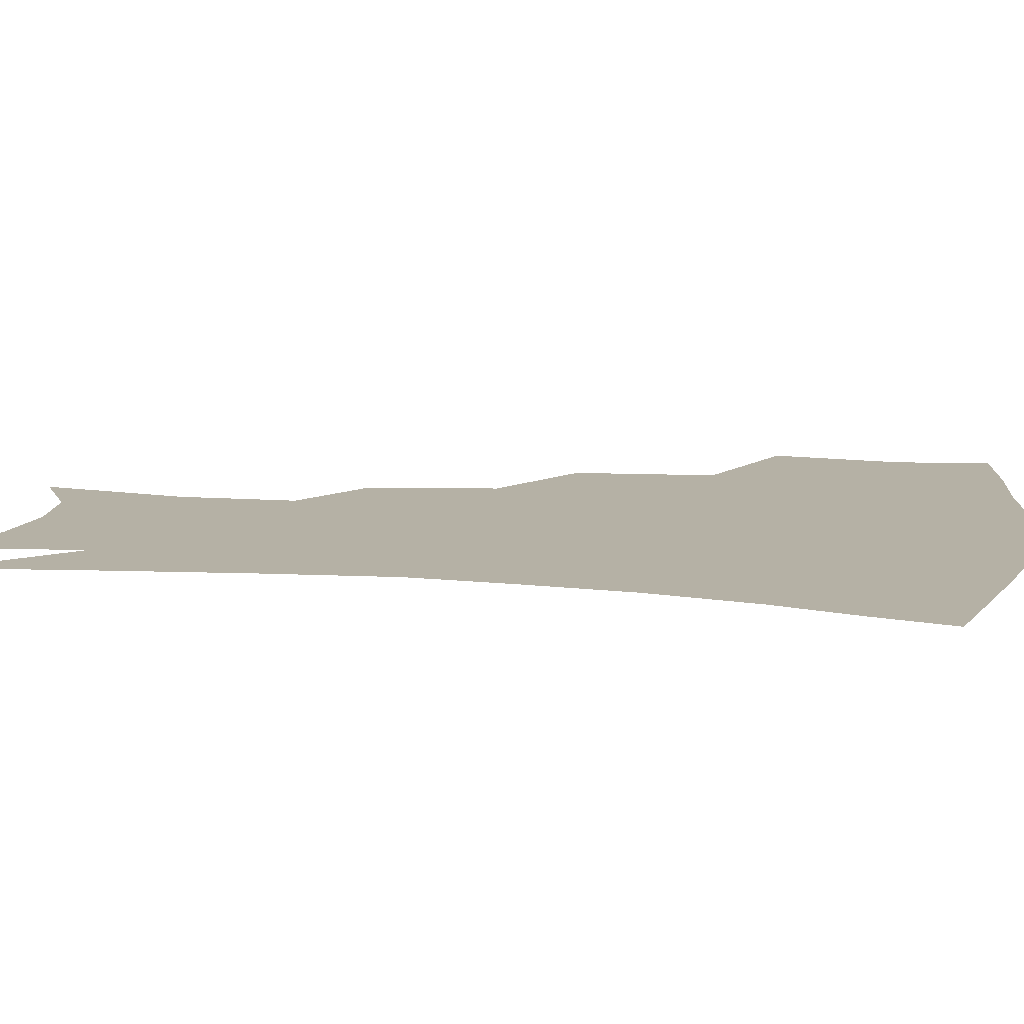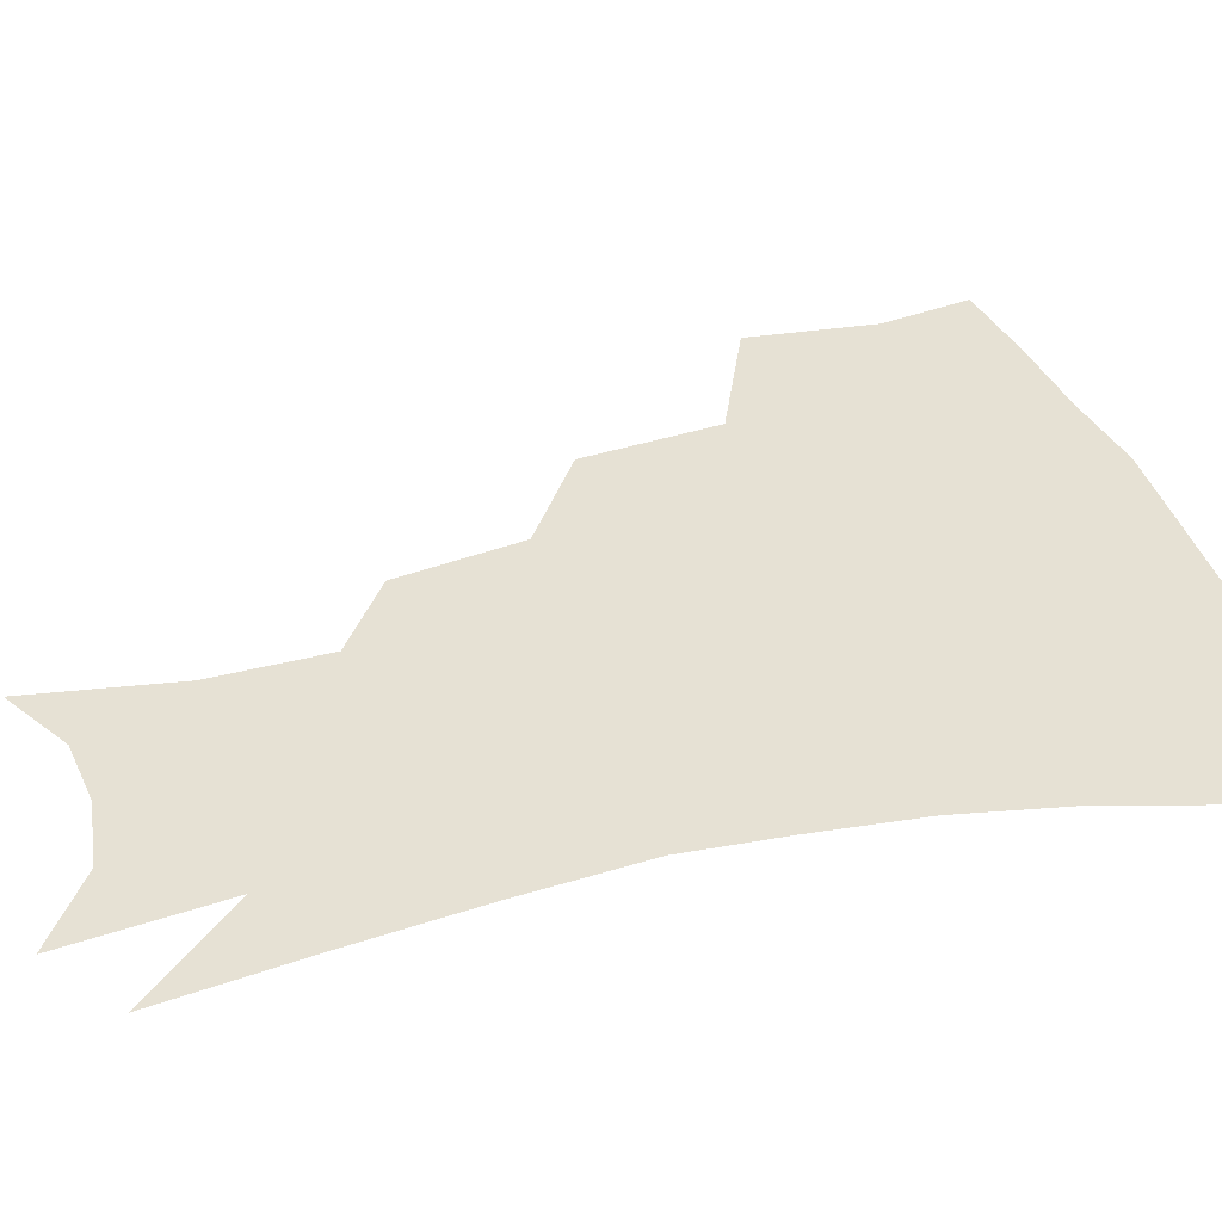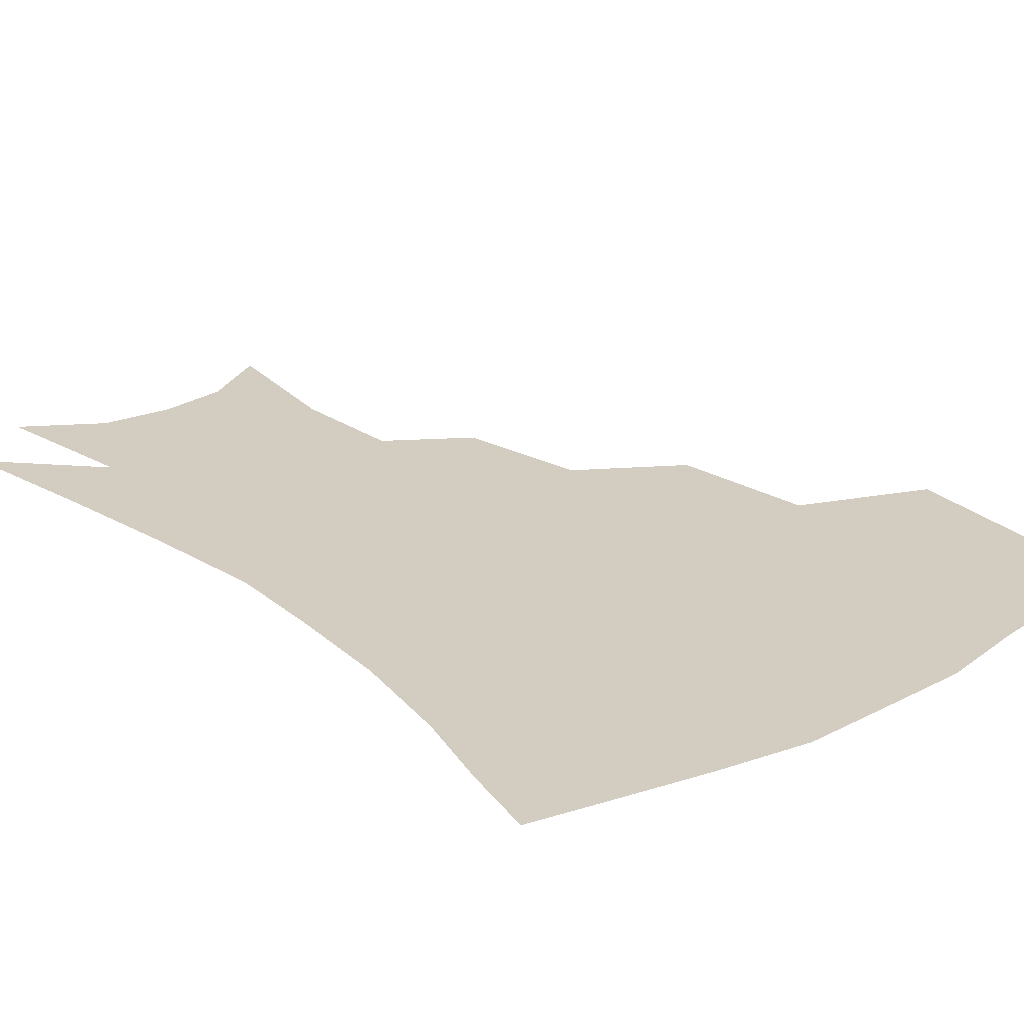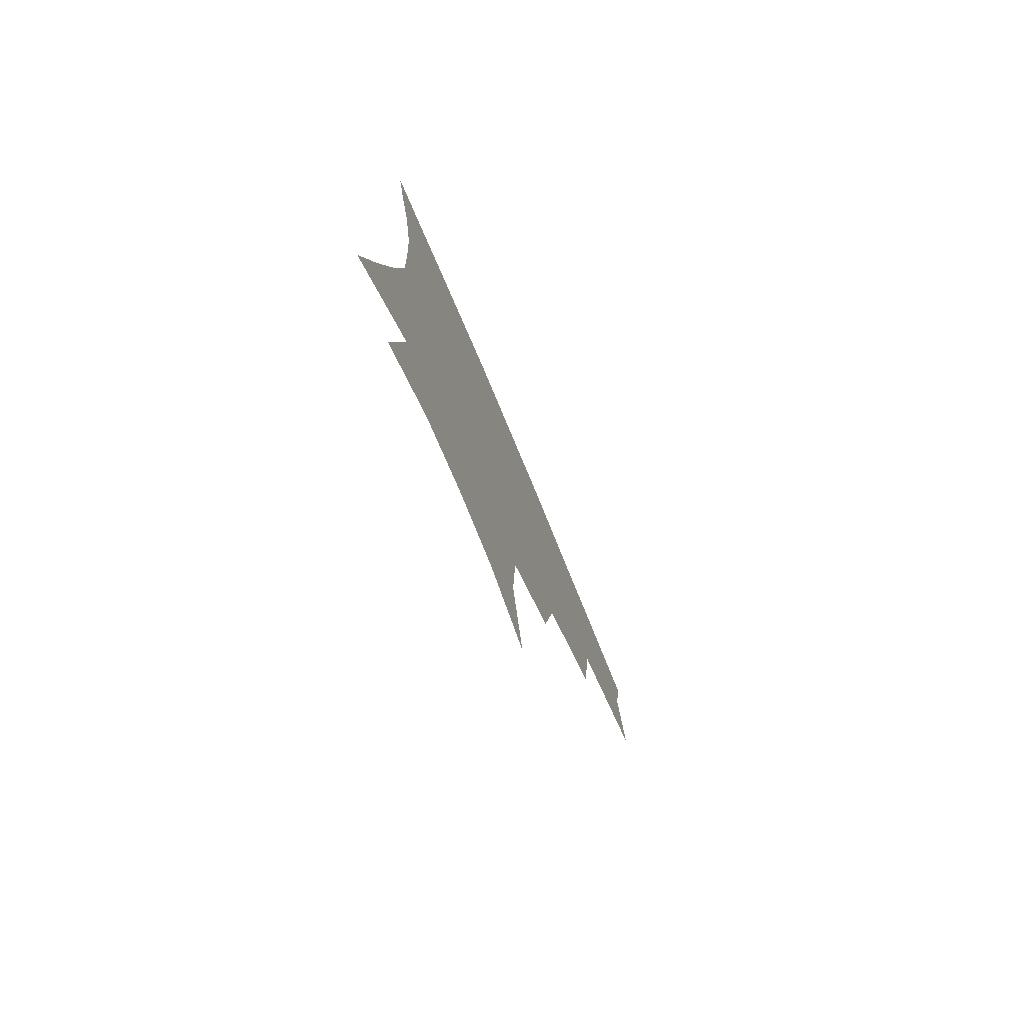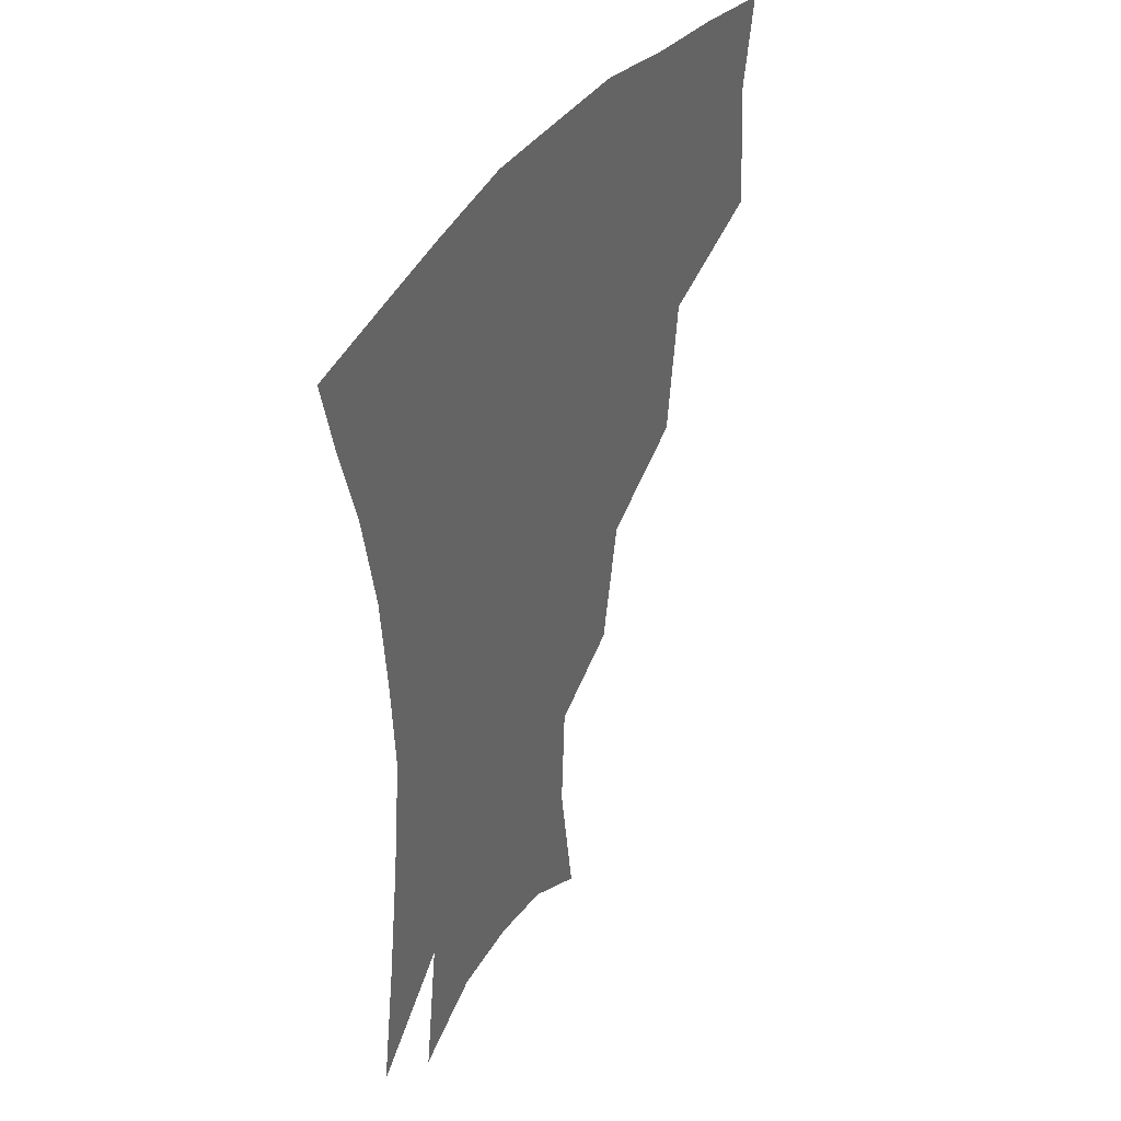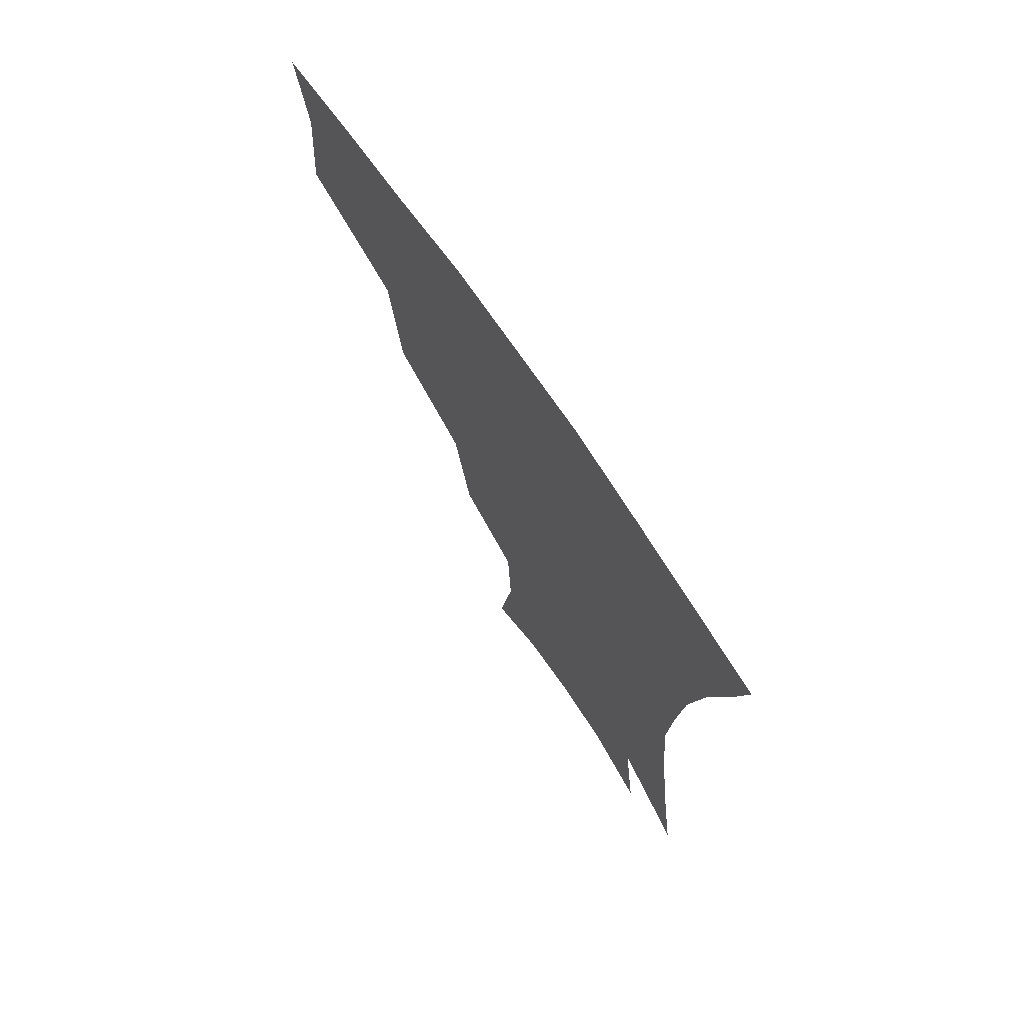
<metadata>
{"format":"obj","ext":"obj","renderer":"f3d","projection":"perspective","resolution":1024,"background":"white","views":[{"elev":11.9,"azim":102.1,"up":"+Z"},{"elev":39.2,"azim":74.7,"up":"+Z"},{"elev":24.7,"azim":140.5,"up":"+Z"},{"elev":-78.5,"azim":112.8,"up":"+Y"},{"elev":41.1,"azim":121.3,"up":"+Y"},{"elev":73.1,"azim":55.7,"up":"+Y"}]}
</metadata>
<code>
v 460 341.8 0
v 463.7 383 0
v 458.6 412.1 0
v 504.5 280.8 0
v 499.3 324.9 0
v 496.9 360.9 0
v 492.5 388.7 0
v 487.2 417.5 0
v 542.7 220.5 0
v 535.5 260.7 0
v 528.8 299 0
v 526.4 337.8 0
v 523.6 365.8 0
v 520 392.8 0
v 515.9 421.3 0
v 562.5 120.8 0
v 568.9 167.6 0
v 567.2 203.9 0
v 561.3 243.5 0
v 556.1 276.8 0
v 553.3 313.3 0
v 551.1 341.8 0
v 550.2 369.6 0
v 547.8 395.7 0
v 544 426.8 0
v 584.5 134.1 0
v 587.2 176.8 0
v 584.1 213.4 0
v 579.9 251.4 0
v 577.2 287.5 0
v 576.2 319.3 0
v 575.9 346 0
v 575.6 371 0
v 575.1 396.5 0
v 572.2 427.3 0
v 606.1 137 0
v 605.2 183.5 0
v 601.8 221.5 0
v 598.8 257.2 0
v 597.5 290.8 0
v 597.8 319.7 0
v 599 346.2 0
v 601.2 372 0
v 601.4 396.8 0
v 599.6 427.7 0
v 628.5 134.1 0
v 624.1 180.2 0
v 619.9 220.8 0
v 617.7 255.7 0
v 617.4 287 0
v 618.5 317.9 0
v 621.4 346 0
v 624.7 370.5 0
v 627.9 394.2 0
v 628.2 422.6 0
v 652.3 118.5 0
v 645.9 166.9 0
v 639.6 212.6 0
v 637.6 246.5 0
v 637 279.3 0
v 638.3 311.9 0
v 641.9 341 0
v 647.4 366.5 0
v 652.5 391.1 0
v 655.5 416.8 0
v 675.1 135.9 0
v 668.3 181.8 0
v 663 222.3 0
v 658.9 262 0
v 660.3 293.4 0
v 662.8 327.1 0
v 668.5 360.6 0
v 675.5 386.6 0
v 680.9 411.2 0
f 5 6 1
f 1 6 2
f 6 7 2
f 2 7 3
f 7 8 3
f 10 11 4
f 4 11 5
f 11 12 5
f 5 12 6
f 12 13 6
f 6 13 7
f 13 14 7
f 7 14 8
f 14 15 8
f 18 19 9
f 9 19 10
f 19 20 10
f 10 20 11
f 20 21 11
f 11 21 12
f 21 22 12
f 12 22 13
f 22 23 13
f 13 23 14
f 23 24 14
f 14 24 15
f 24 25 15
f 16 26 17
f 26 27 17
f 17 27 18
f 27 28 18
f 18 28 19
f 28 29 19
f 19 29 20
f 29 30 20
f 20 30 21
f 30 31 21
f 21 31 22
f 31 32 22
f 22 32 23
f 32 33 23
f 23 33 24
f 33 34 24
f 24 34 25
f 34 35 25
f 26 36 27
f 36 37 27
f 27 37 28
f 37 38 28
f 28 38 29
f 38 39 29
f 29 39 30
f 39 40 30
f 30 40 31
f 40 41 31
f 31 41 32
f 41 42 32
f 32 42 33
f 42 43 33
f 33 43 34
f 43 44 34
f 34 44 35
f 44 45 35
f 36 46 37
f 46 47 37
f 37 47 38
f 47 48 38
f 38 48 39
f 48 49 39
f 39 49 40
f 49 50 40
f 40 50 41
f 50 51 41
f 41 51 42
f 51 52 42
f 42 52 43
f 52 53 43
f 43 53 44
f 53 54 44
f 44 54 45
f 54 55 45
f 46 56 47
f 56 57 47
f 47 57 48
f 57 58 48
f 48 58 49
f 58 59 49
f 49 59 50
f 59 60 50
f 50 60 51
f 60 61 51
f 51 61 52
f 61 62 52
f 52 62 53
f 62 63 53
f 53 63 54
f 63 64 54
f 54 64 55
f 64 65 55
f 57 66 58
f 66 67 58
f 58 67 59
f 67 68 59
f 59 68 60
f 68 69 60
f 60 69 61
f 69 70 61
f 61 70 62
f 70 71 62
f 62 71 63
f 71 72 63
f 63 72 64
f 72 73 64
f 64 73 65
f 73 74 65

</code>
